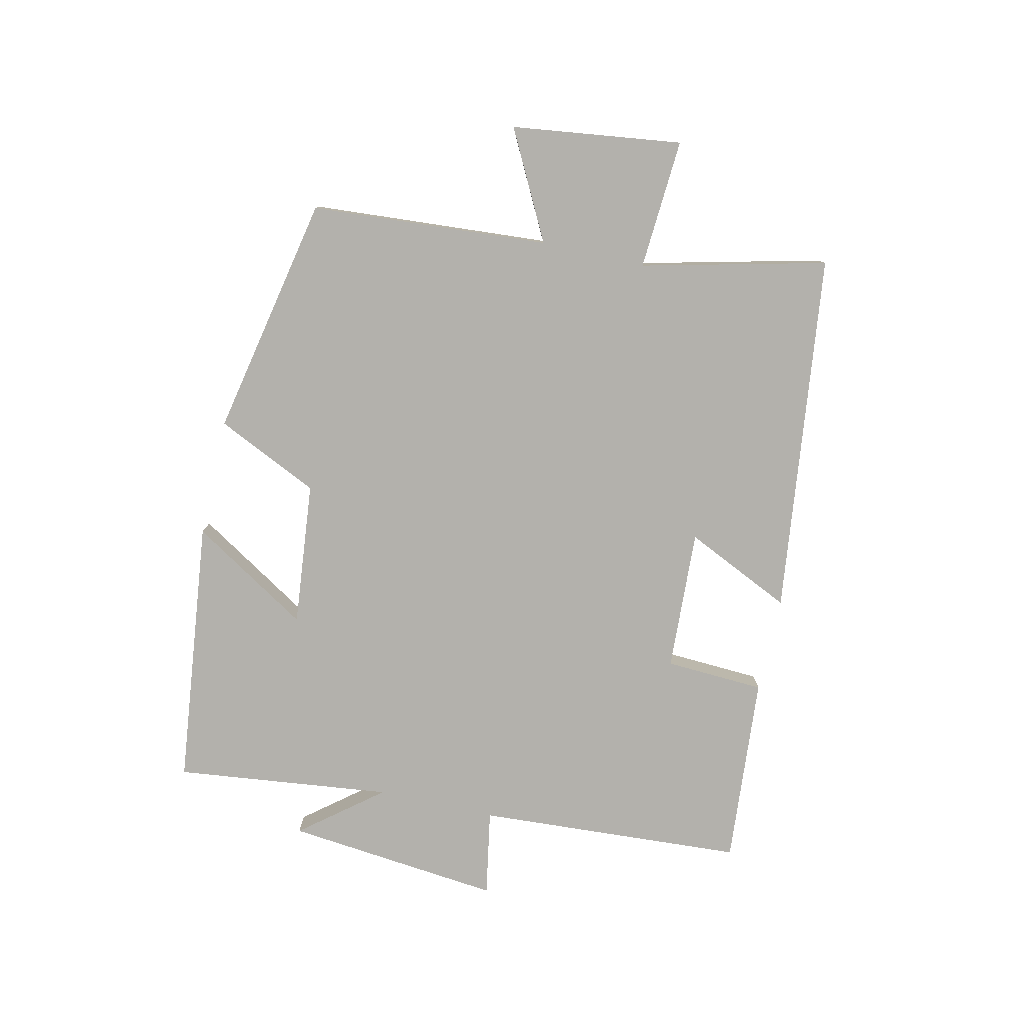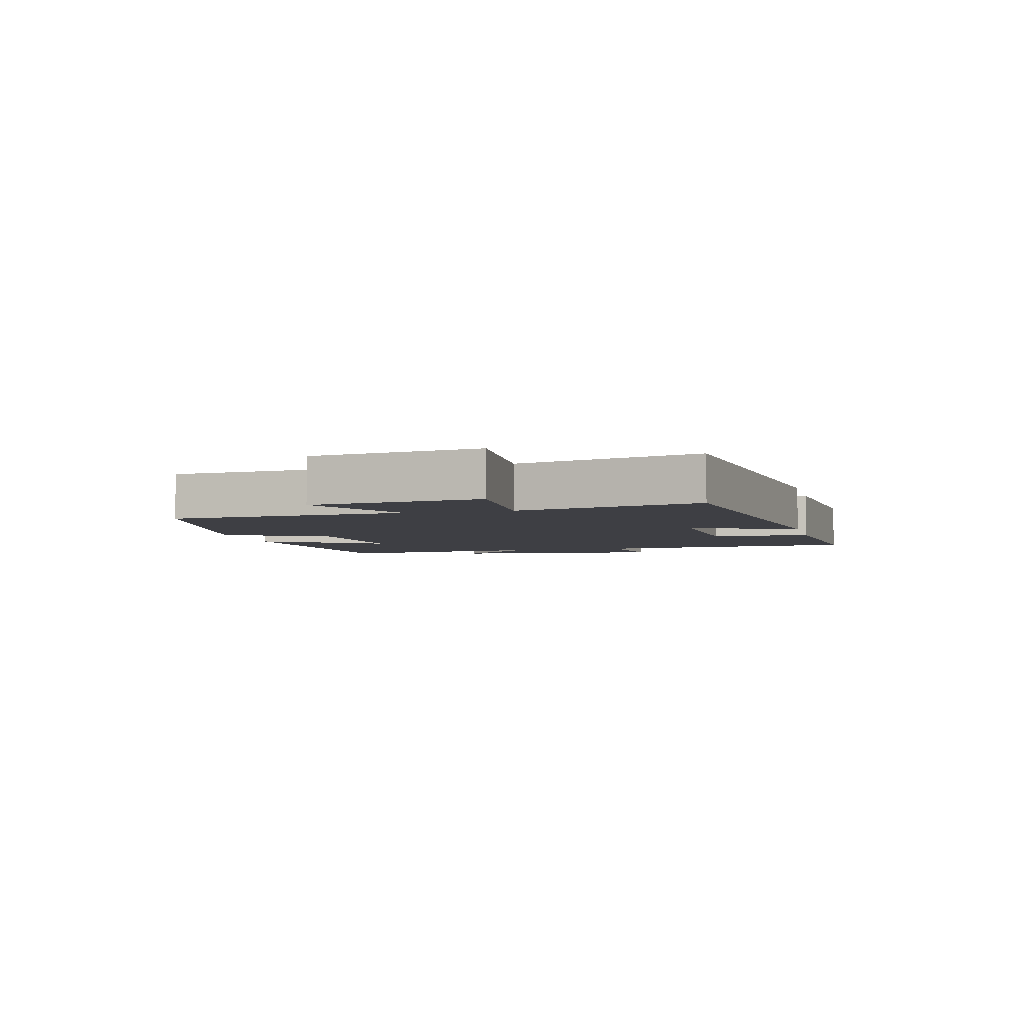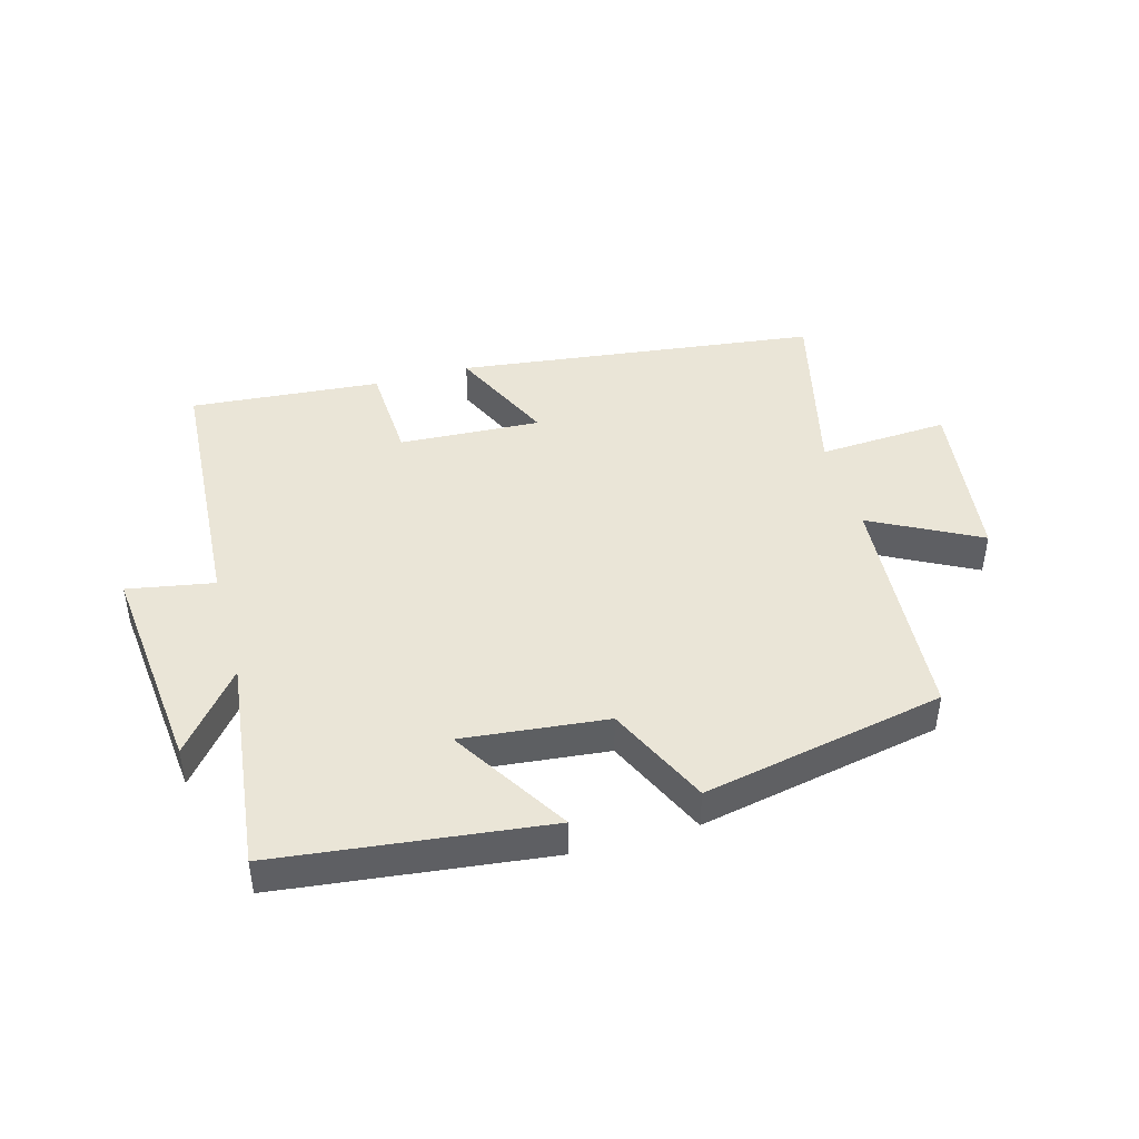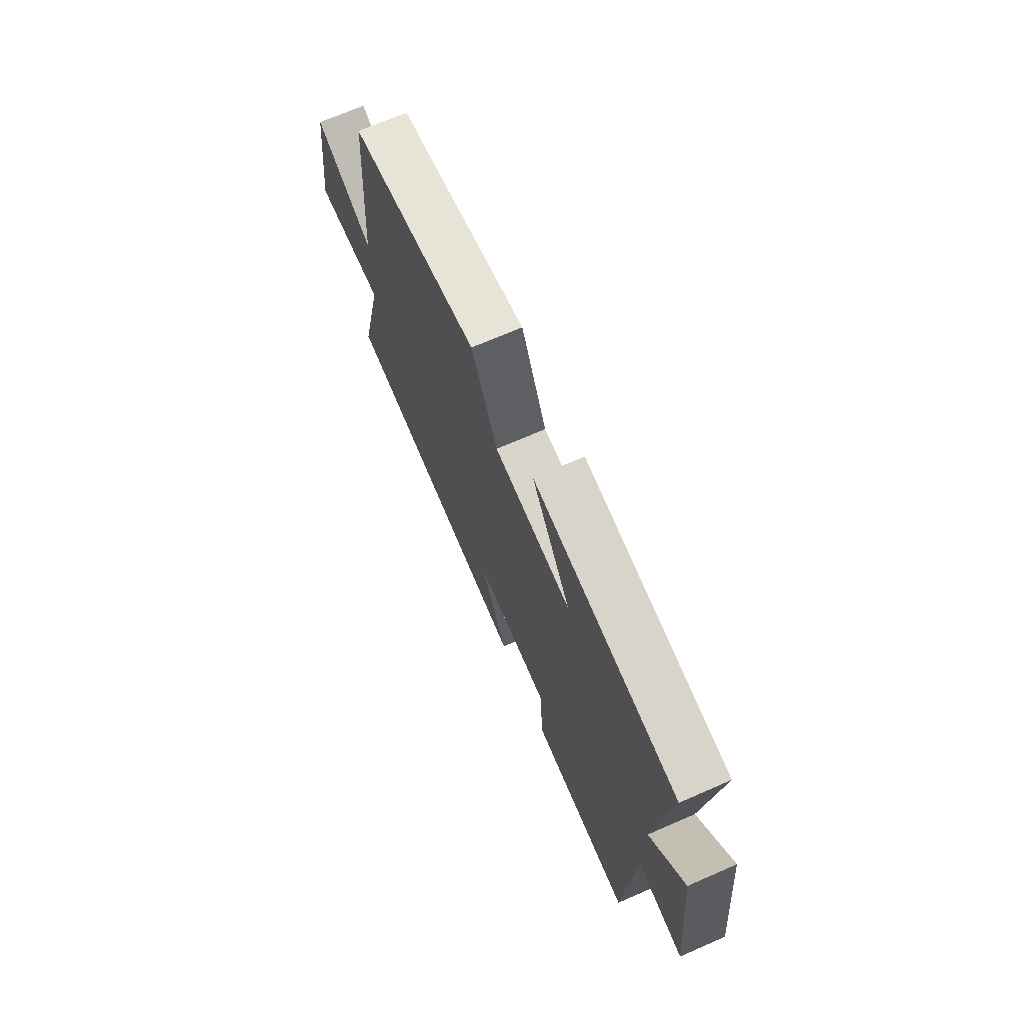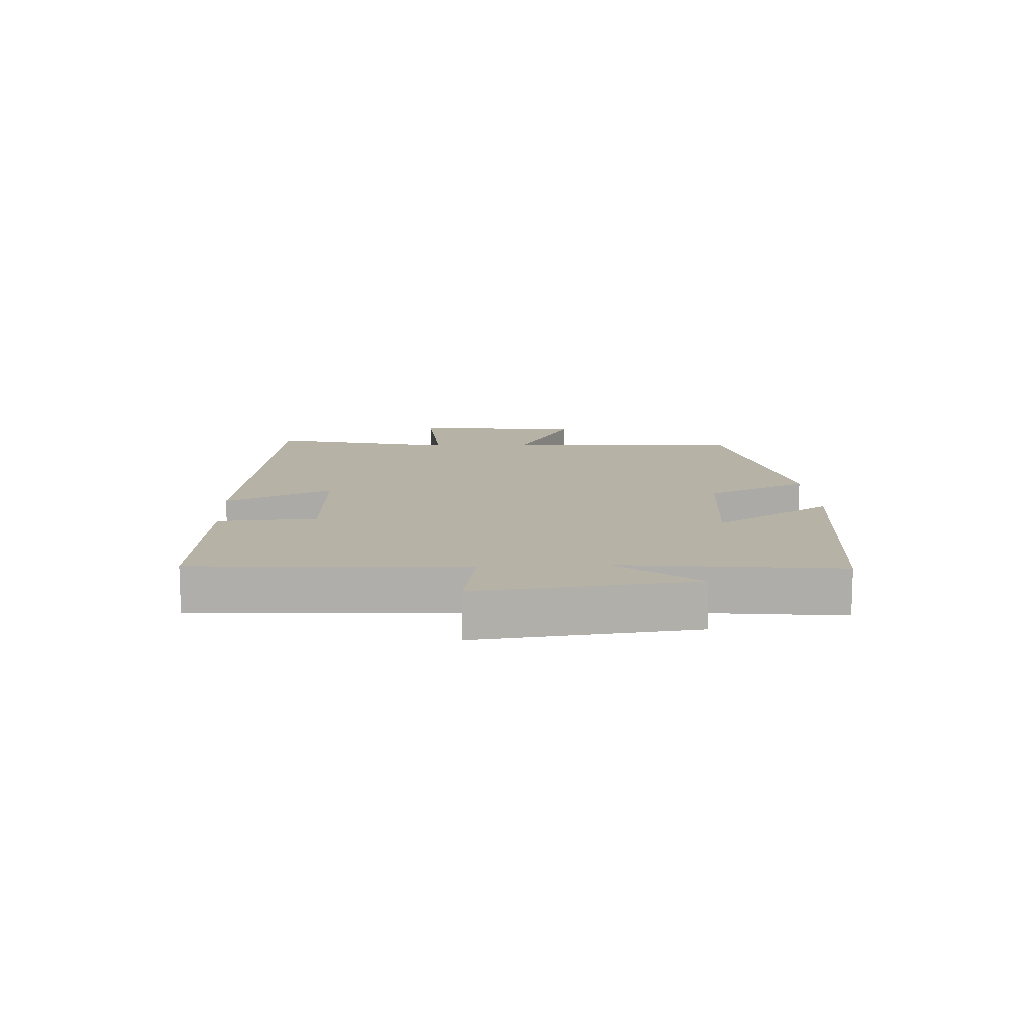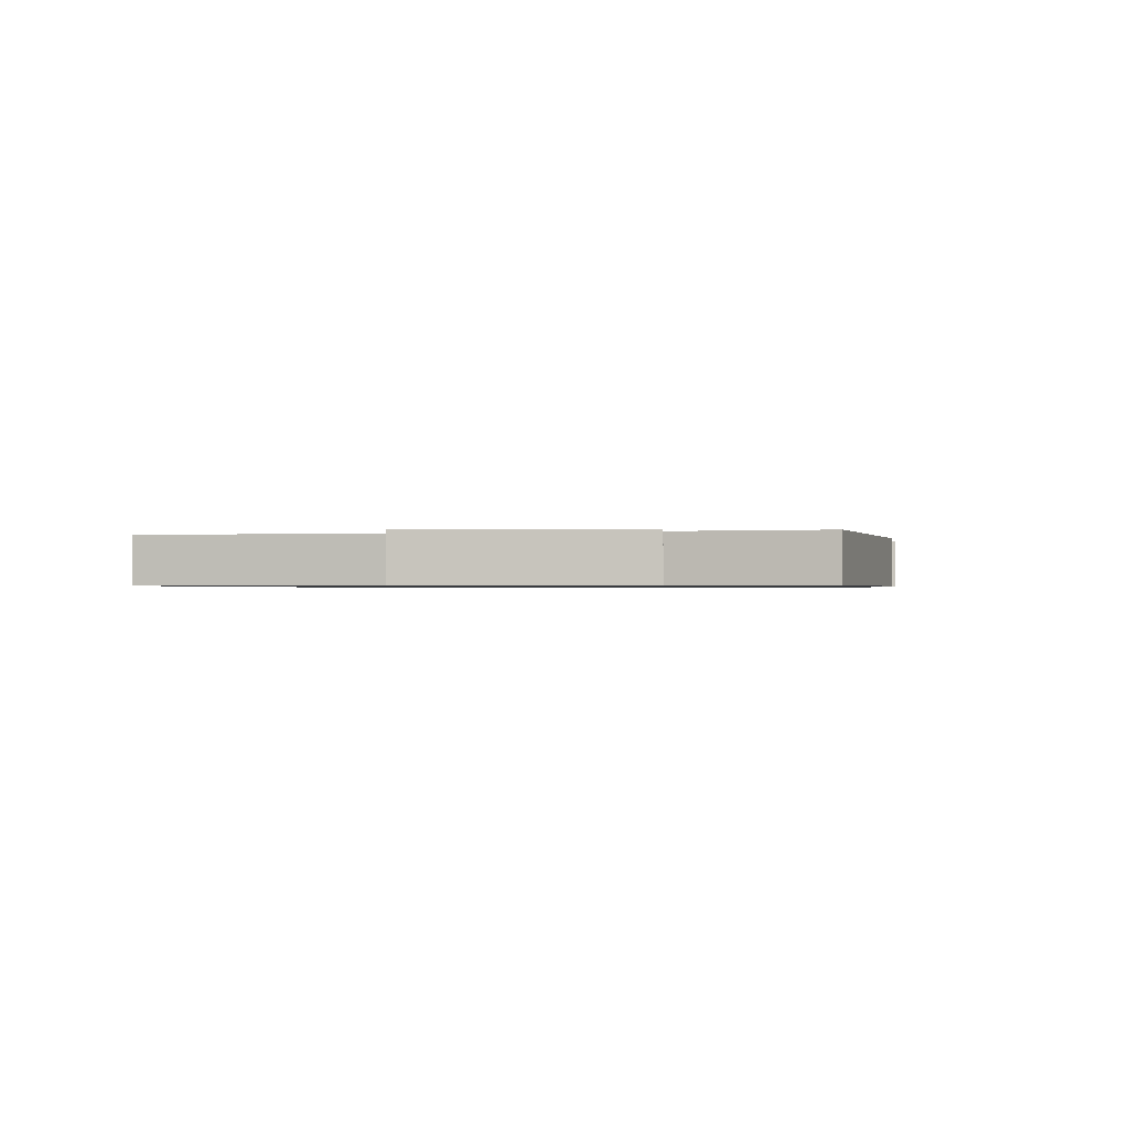
<metadata>
{"format":"obj","ext":"obj","renderer":"f3d","projection":"perspective","resolution":1024,"background":"white","views":[{"elev":-79.1,"azim":77.2,"up":"+Y"},{"elev":-4.4,"azim":104.0,"up":"+Y"},{"elev":44.1,"azim":-15.6,"up":"+Y"},{"elev":69.5,"azim":-113.6,"up":"+Z"},{"elev":12.2,"azim":-93.2,"up":"+Y"},{"elev":-0.8,"azim":-79.7,"up":"+Y"}]}
</metadata>
<code>
v -0.541 0.07 0.449
v -0.109 0.07 0.5
v -0.226 0.07 0.311
v 0.006 0.07 0.335
v 0.083 0.07 0.5
v 0.472 0.07 0.422
v 0.5 0.07 0.039
v 0.674 0.07 0.13
v 0.71 0.07 -0.144
v 0.5 0.07 -0.131
v 0.572 0.07 -0.428
v -0.011 0.07 -0.5
v 0.069 0.07 -0.328
v -0.159 0.07 -0.34
v -0.167 0.07 -0.5
v -0.473 0.07 -0.525
v -0.5 0.07 -0.094
v -0.639 0.07 -0.119
v -0.603 0.07 0.229
v -0.5 0.07 0.1
v -0.541 0 0.449
v -0.109 0 0.5
v -0.226 0 0.311
v 0.006 0 0.335
v 0.083 0 0.5
v 0.472 0 0.422
v 0.5 0 0.039
v 0.674 0 0.13
v 0.71 0 -0.144
v 0.5 0 -0.131
v 0.572 0 -0.428
v -0.011 0 -0.5
v 0.069 0 -0.328
v -0.159 0 -0.34
v -0.167 0 -0.5
v -0.473 0 -0.525
v -0.5 0 -0.094
v -0.639 0 -0.119
v -0.603 0 0.229
v -0.5 0 0.1
f 17 18 19 20
f 15 16 17 20
f 14 15 20 1
f 13 14 1
f 10 11 12 13
f 10 13 1
f 7 8 9 10
f 4 5 6 7
f 3 4 7 10
f 1 2 3
f 1 3 10
f 40 39 38 37
f 40 37 36 35
f 21 40 35 34
f 21 34 33
f 33 32 31 30
f 21 33 30
f 30 29 28 27
f 27 26 25 24
f 30 27 24 23
f 23 22 21
f 30 23 21
f 1 21 22 2
f 2 22 23 3
f 3 23 24 4
f 4 24 25 5
f 5 25 26 6
f 6 26 27 7
f 7 27 28 8
f 8 28 29 9
f 9 29 30 10
f 10 30 31 11
f 11 31 32 12
f 12 32 33 13
f 13 33 34 14
f 14 34 35 15
f 15 35 36 16
f 16 36 37 17
f 17 37 38 18
f 18 38 39 19
f 19 39 40 20
f 20 40 21 1

</code>
